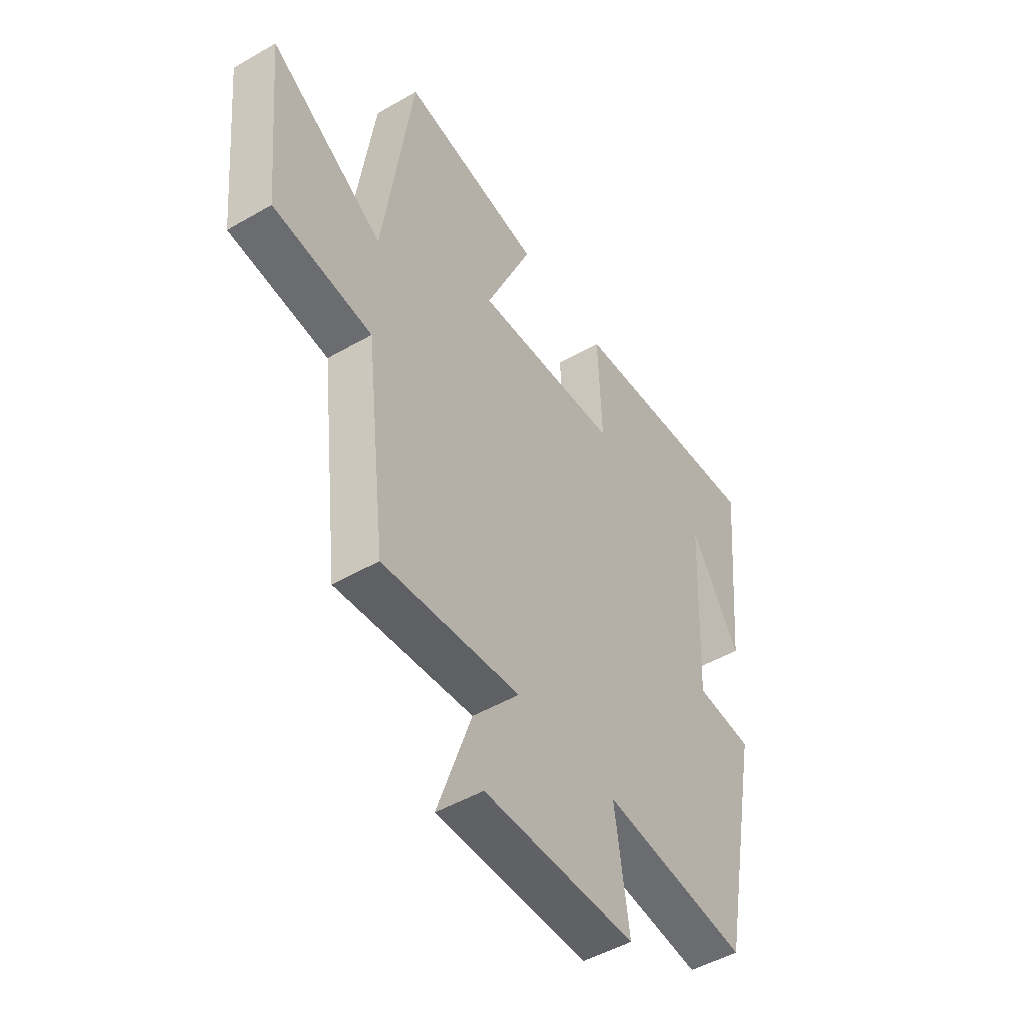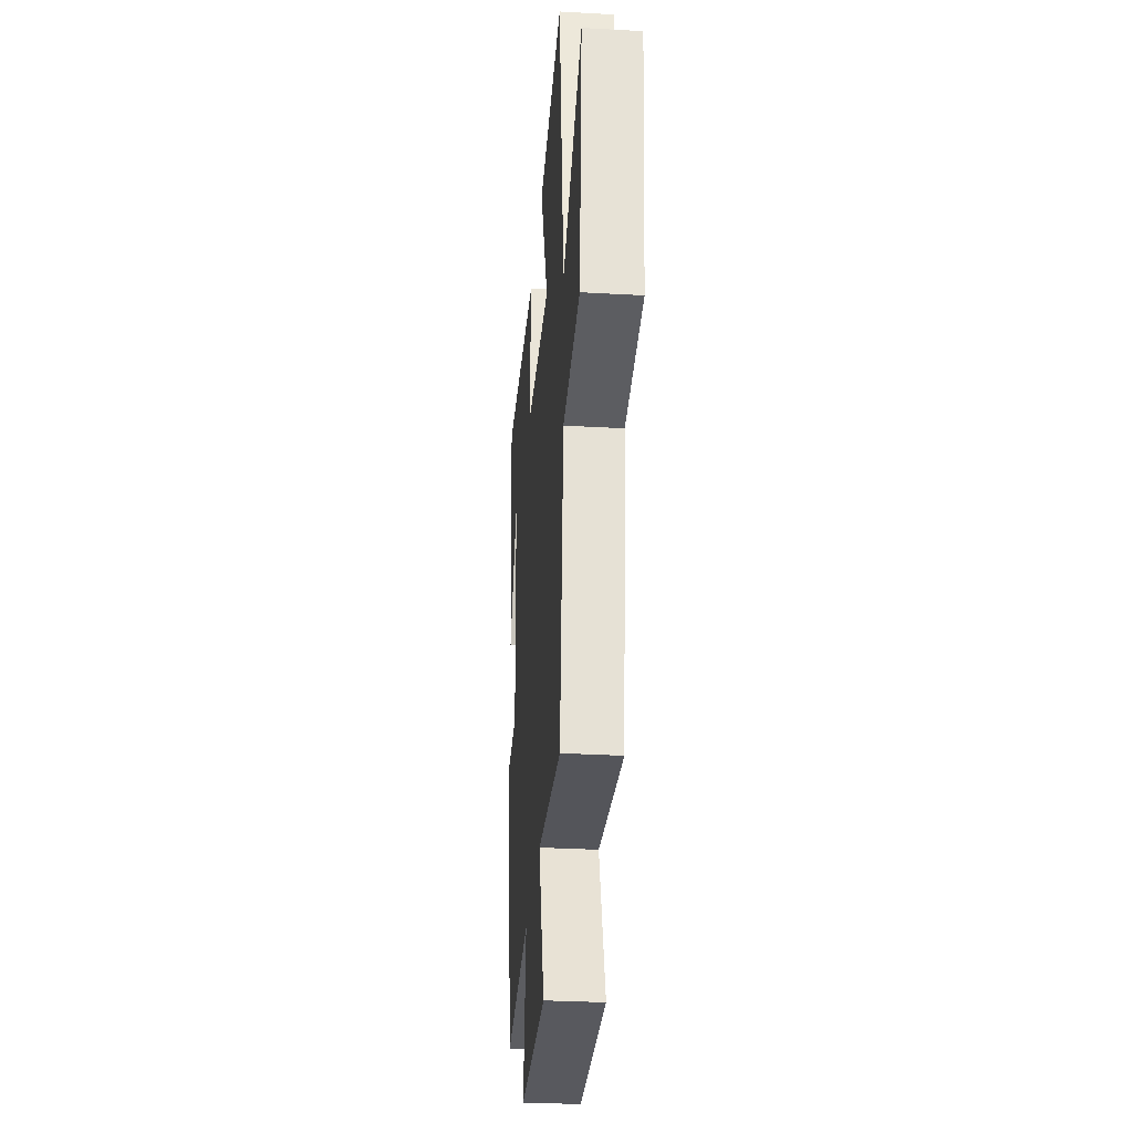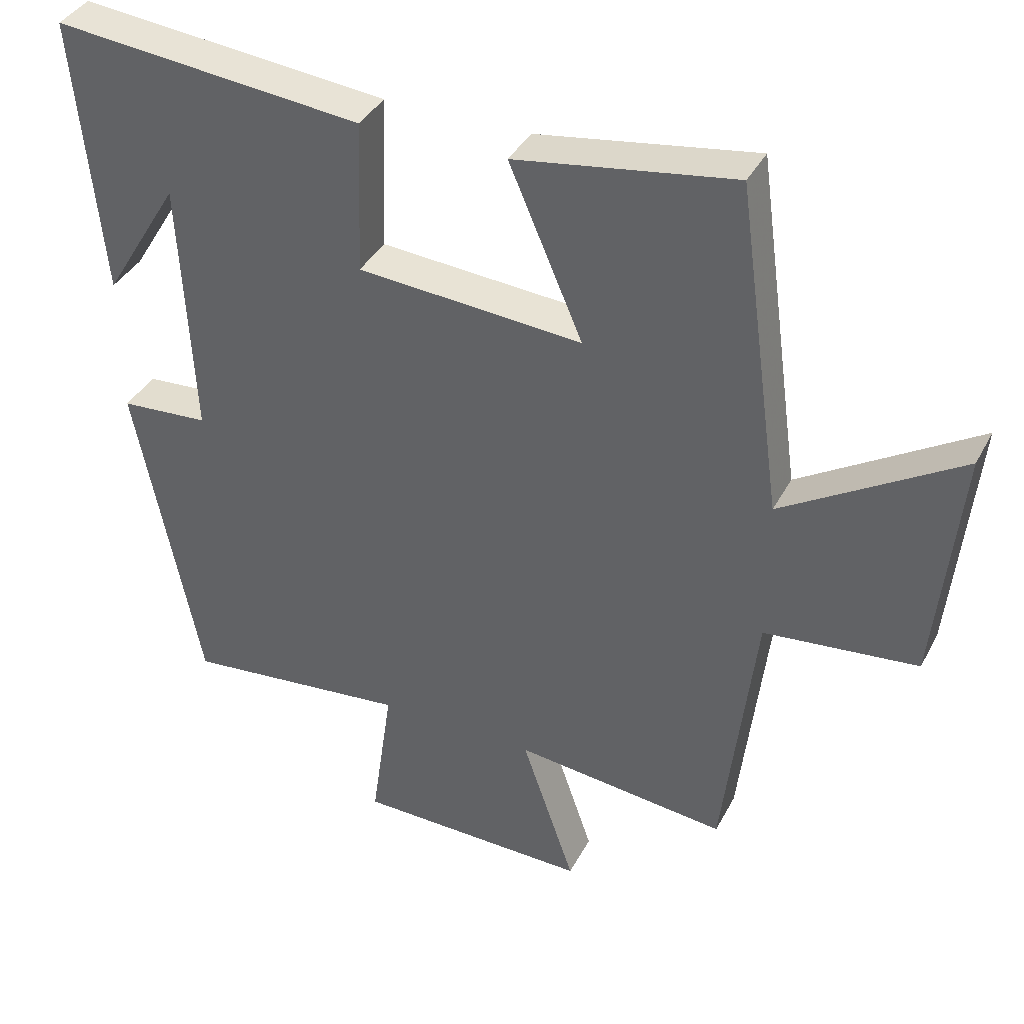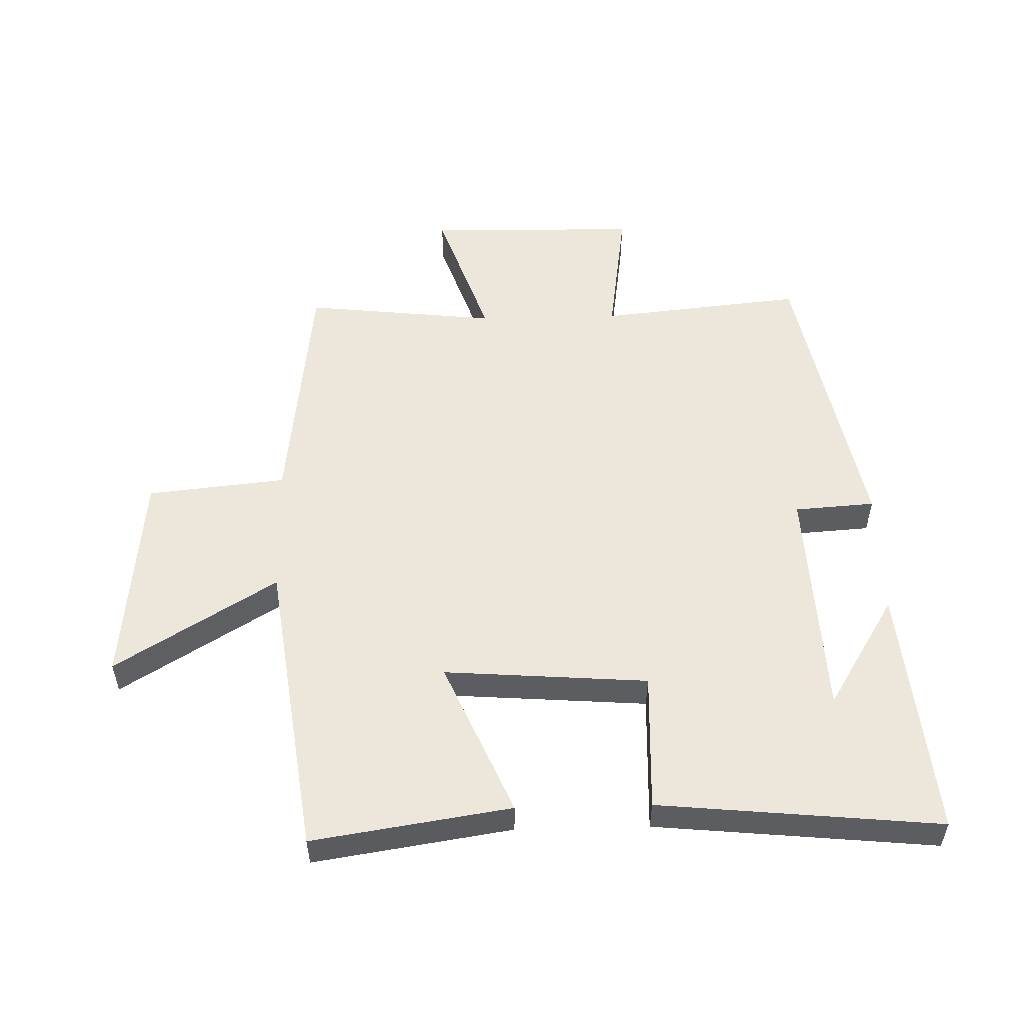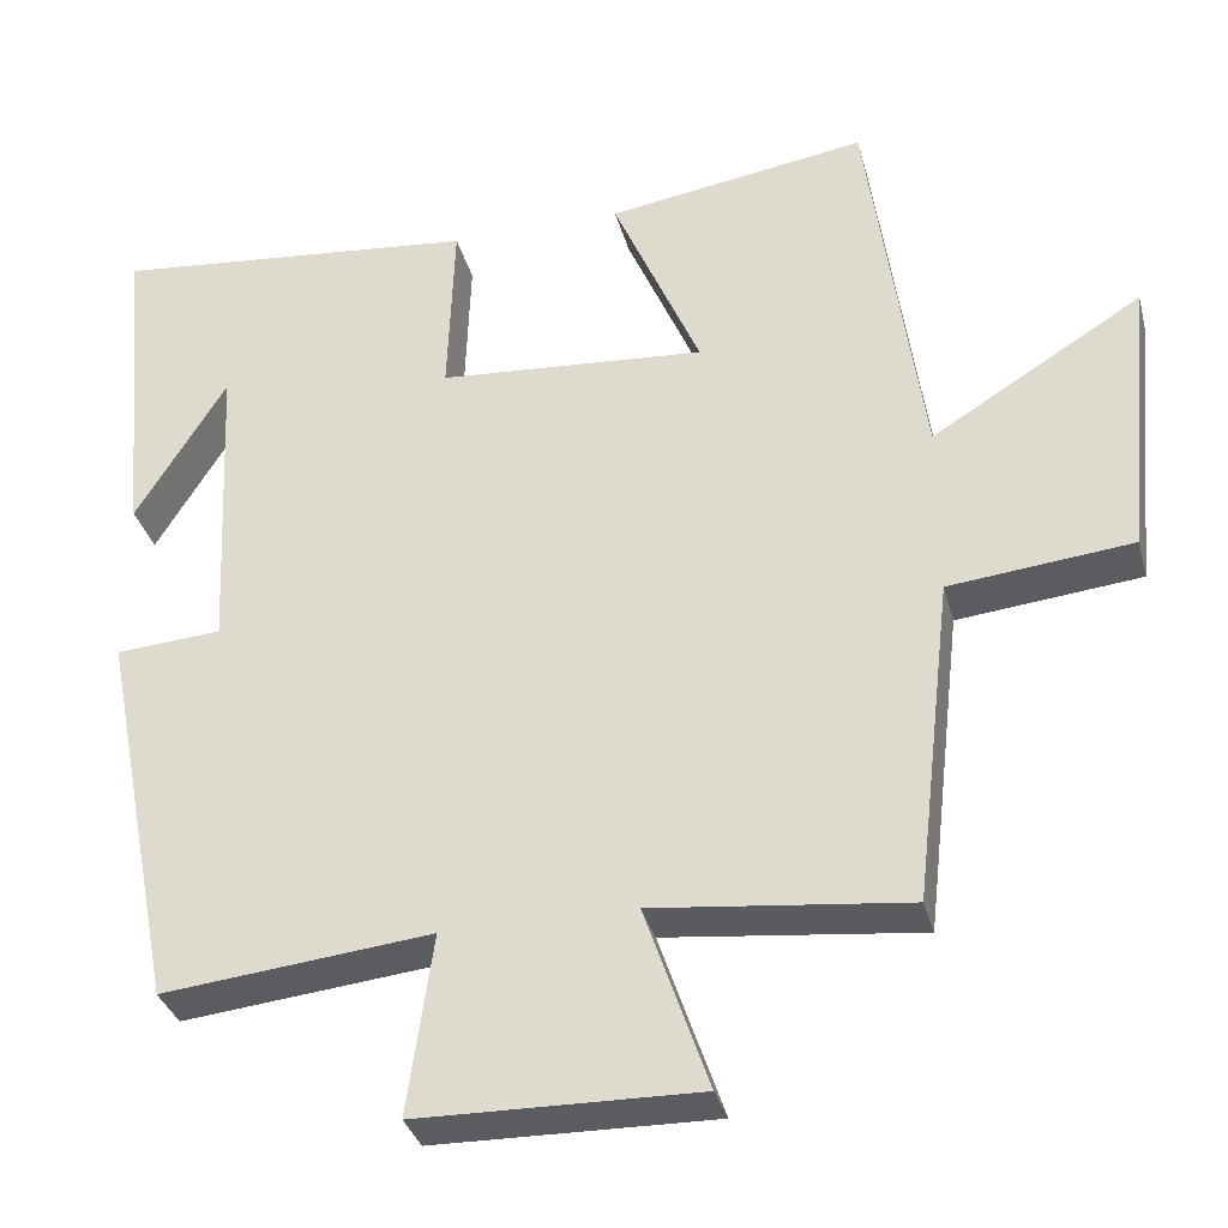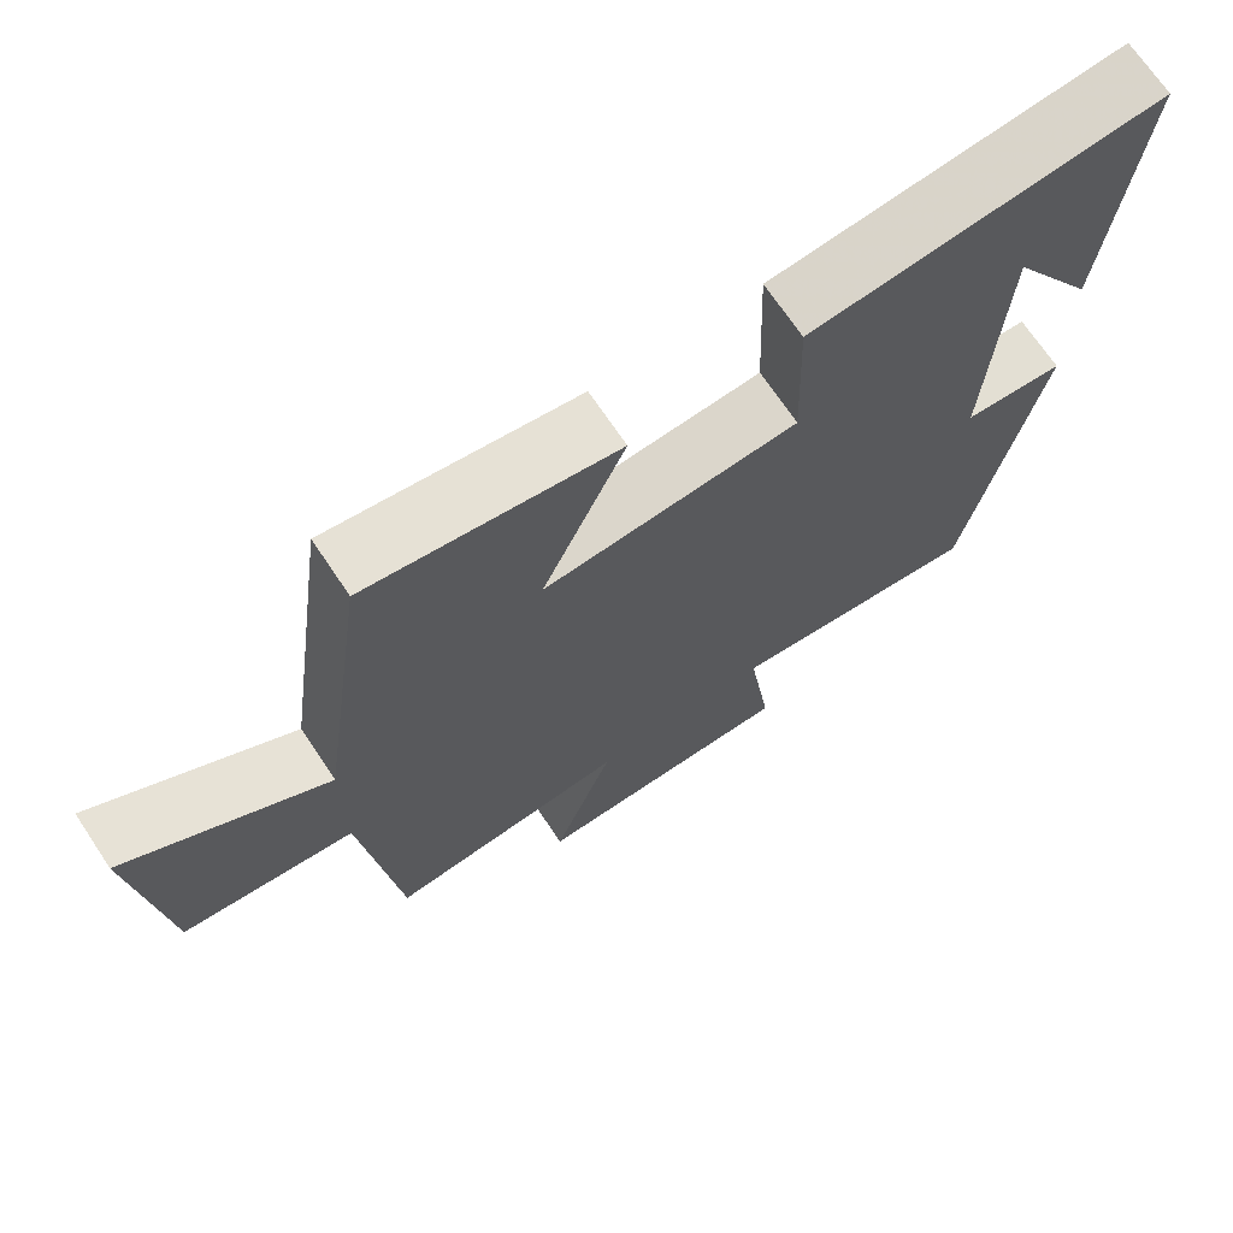
<metadata>
{"format":"obj","ext":"obj","renderer":"f3d","projection":"perspective","resolution":1024,"background":"white","views":[{"elev":-49.1,"azim":-57.3,"up":"+Z"},{"elev":-31.3,"azim":-94.6,"up":"+Z"},{"elev":38.1,"azim":-154.7,"up":"+Z"},{"elev":53.4,"azim":-1.4,"up":"+Y"},{"elev":-33.9,"azim":-165.6,"up":"+Z"},{"elev":70.1,"azim":-33.8,"up":"+Z"}]}
</metadata>
<code>
v 0.408 0.07 -0.534
v 0.083 0.07 -0.5
v 0.114 0.07 -0.718
v -0.224 0.07 -0.724
v -0.147 0.07 -0.5
v -0.454 0.07 -0.534
v -0.5 0.07 -0.139
v -0.721 0.07 -0.116
v -0.755 0.07 0.23
v -0.5 0.07 0.073
v -0.434 0.07 0.549
v -0.119 0.07 0.5
v -0.225 0.07 0.254
v 0.099 0.07 0.278
v 0.091 0.07 0.5
v 0.538 0.07 0.544
v 0.5 0.07 0.142
v 0.39 0.07 0.321
v 0.372 0.07 -0.055
v 0.5 0.07 -0.064
v 0.408 0 -0.534
v 0.083 0 -0.5
v 0.114 0 -0.718
v -0.224 0 -0.724
v -0.147 0 -0.5
v -0.454 0 -0.534
v -0.5 0 -0.139
v -0.721 0 -0.116
v -0.755 0 0.23
v -0.5 0 0.073
v -0.434 0 0.549
v -0.119 0 0.5
v -0.225 0 0.254
v 0.099 0 0.278
v 0.091 0 0.5
v 0.538 0 0.544
v 0.5 0 0.142
v 0.39 0 0.321
v 0.372 0 -0.055
v 0.5 0 -0.064
f 19 20 1 2
f 18 19 2
f 16 17 18
f 14 15 16 18
f 14 18 2
f 13 14 2
f 10 11 12 13
f 10 13 2 3
f 7 8 9 10
f 5 6 7 10
f 5 10 3
f 3 4 5
f 22 21 40 39
f 22 39 38
f 38 37 36
f 38 36 35 34
f 22 38 34
f 22 34 33
f 33 32 31 30
f 23 22 33 30
f 30 29 28 27
f 30 27 26 25
f 23 30 25
f 25 24 23
f 1 21 22 2
f 2 22 23 3
f 3 23 24 4
f 4 24 25 5
f 5 25 26 6
f 6 26 27 7
f 7 27 28 8
f 8 28 29 9
f 9 29 30 10
f 10 30 31 11
f 11 31 32 12
f 12 32 33 13
f 13 33 34 14
f 14 34 35 15
f 15 35 36 16
f 16 36 37 17
f 17 37 38 18
f 18 38 39 19
f 19 39 40 20
f 20 40 21 1

</code>
